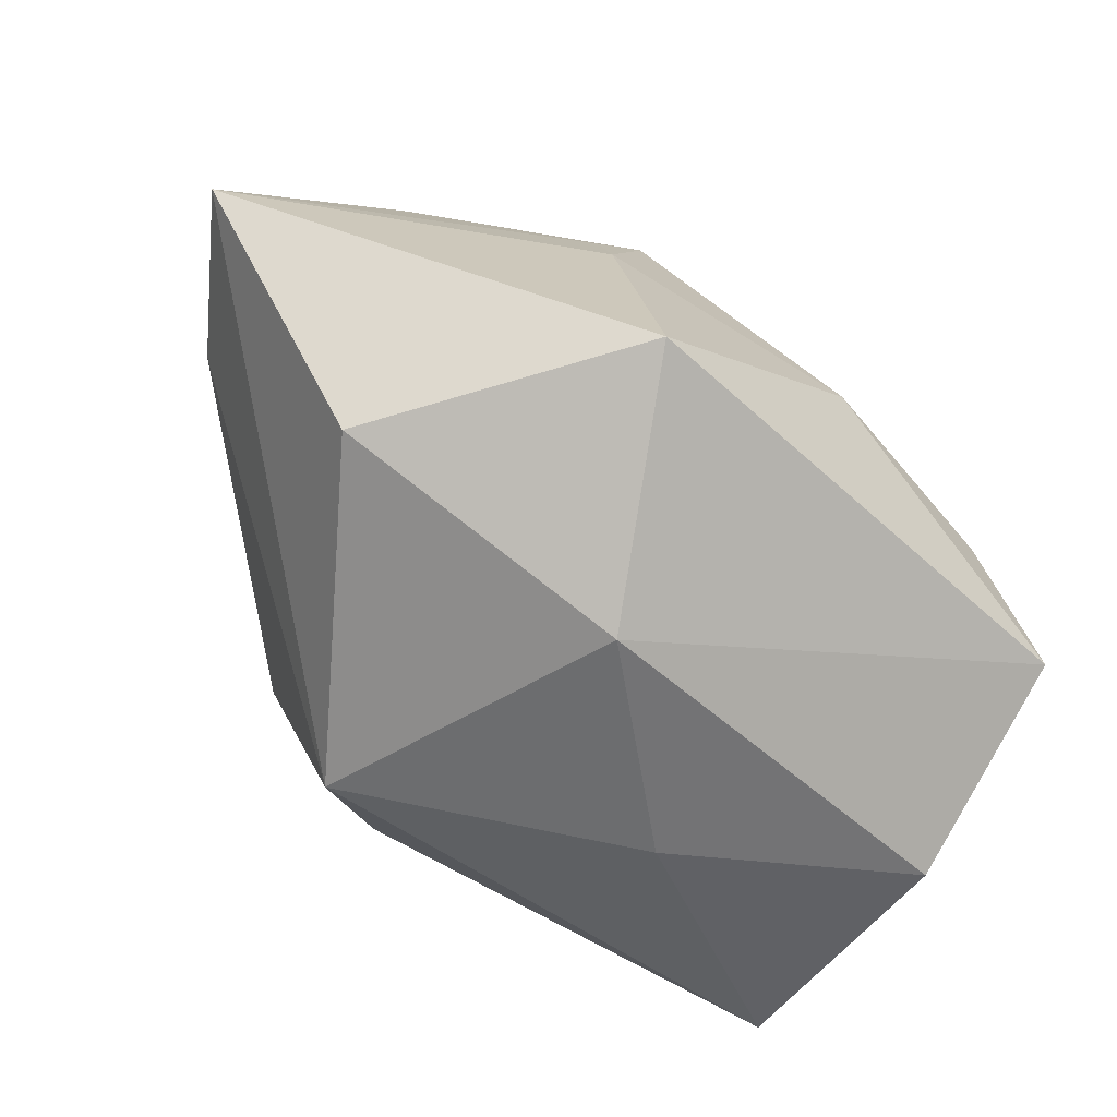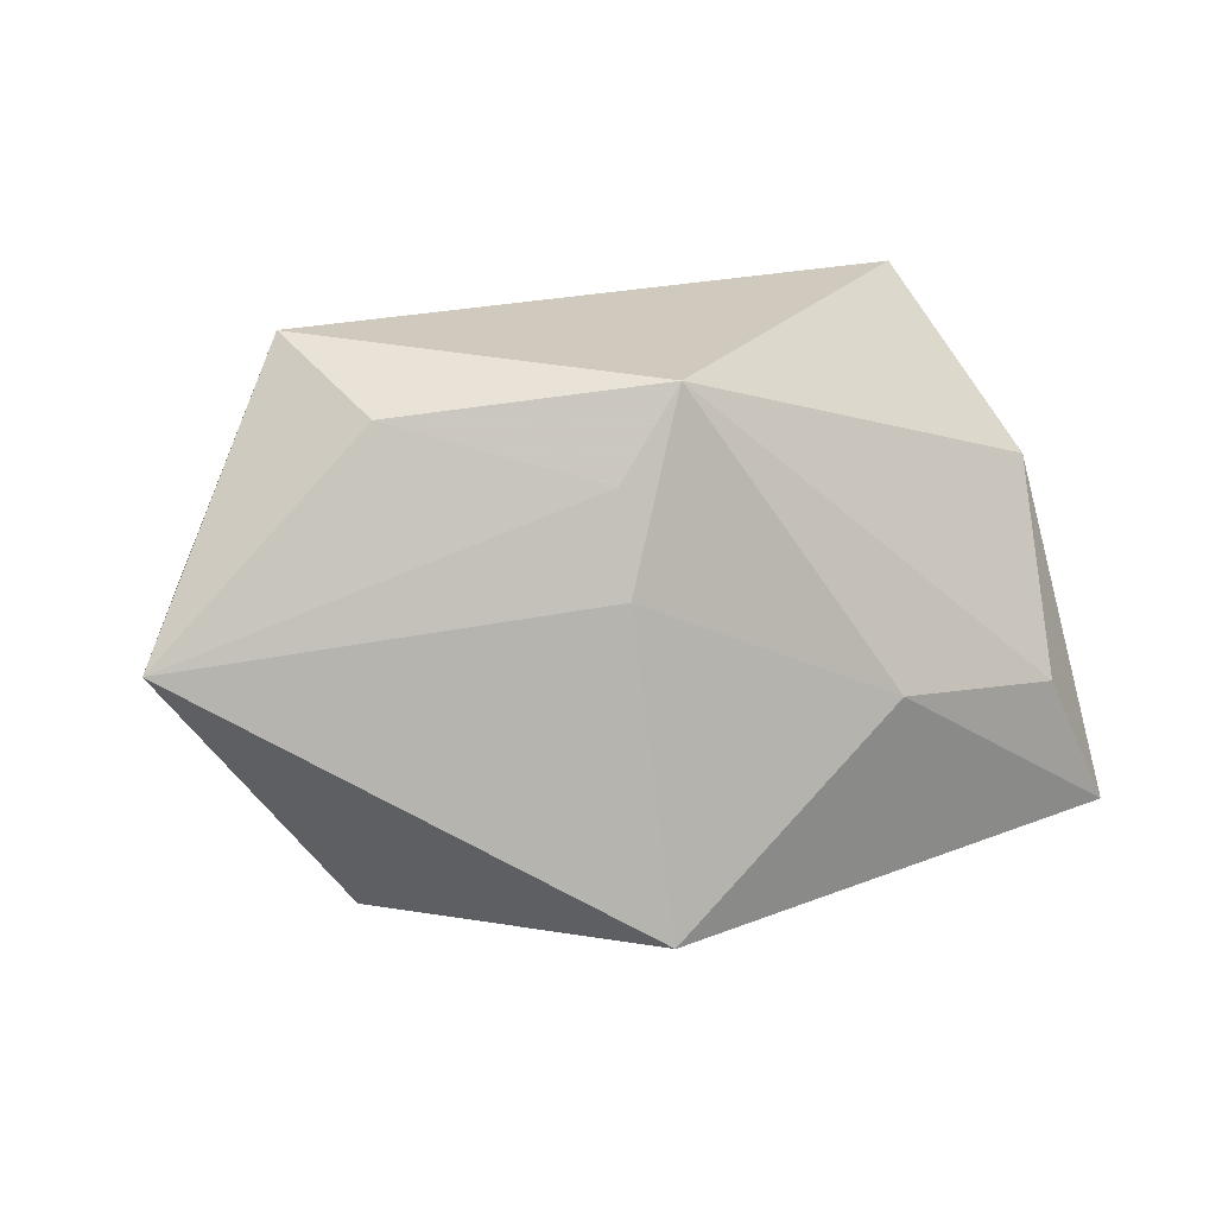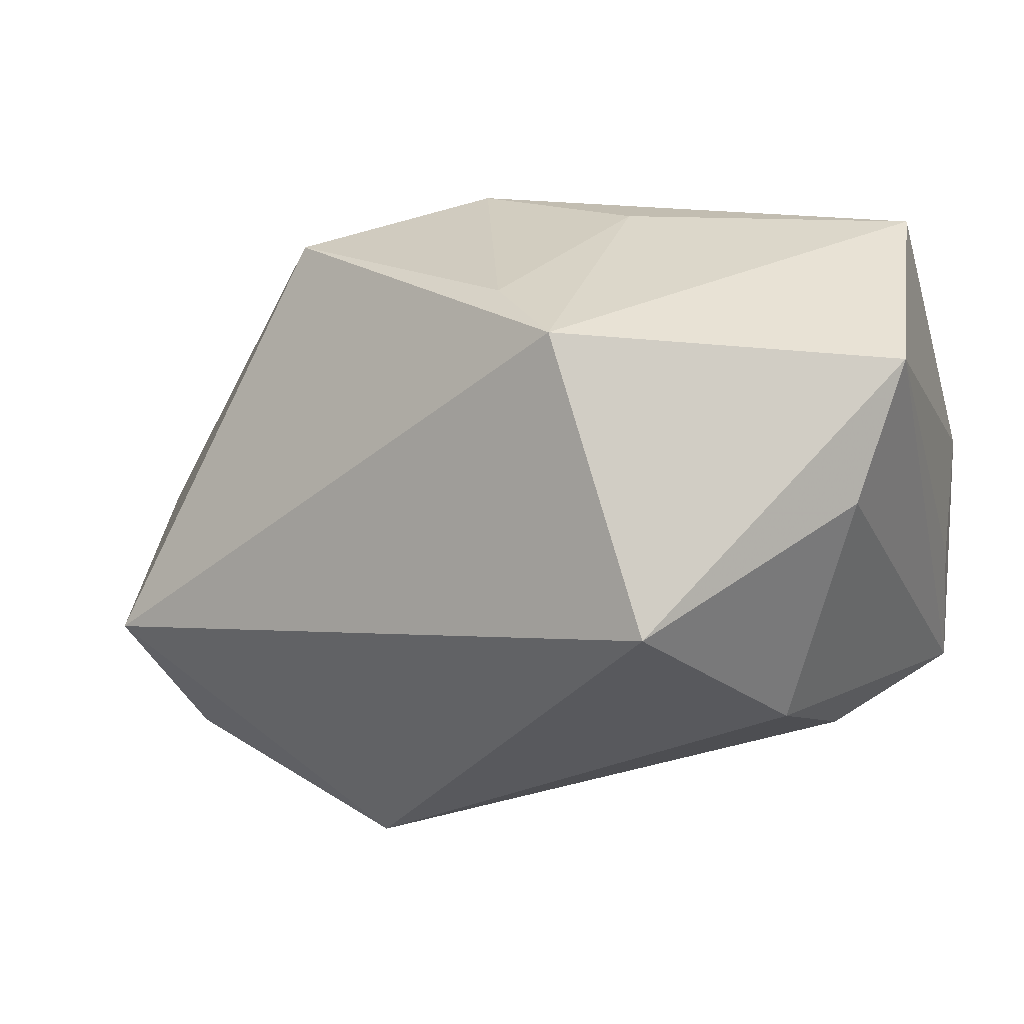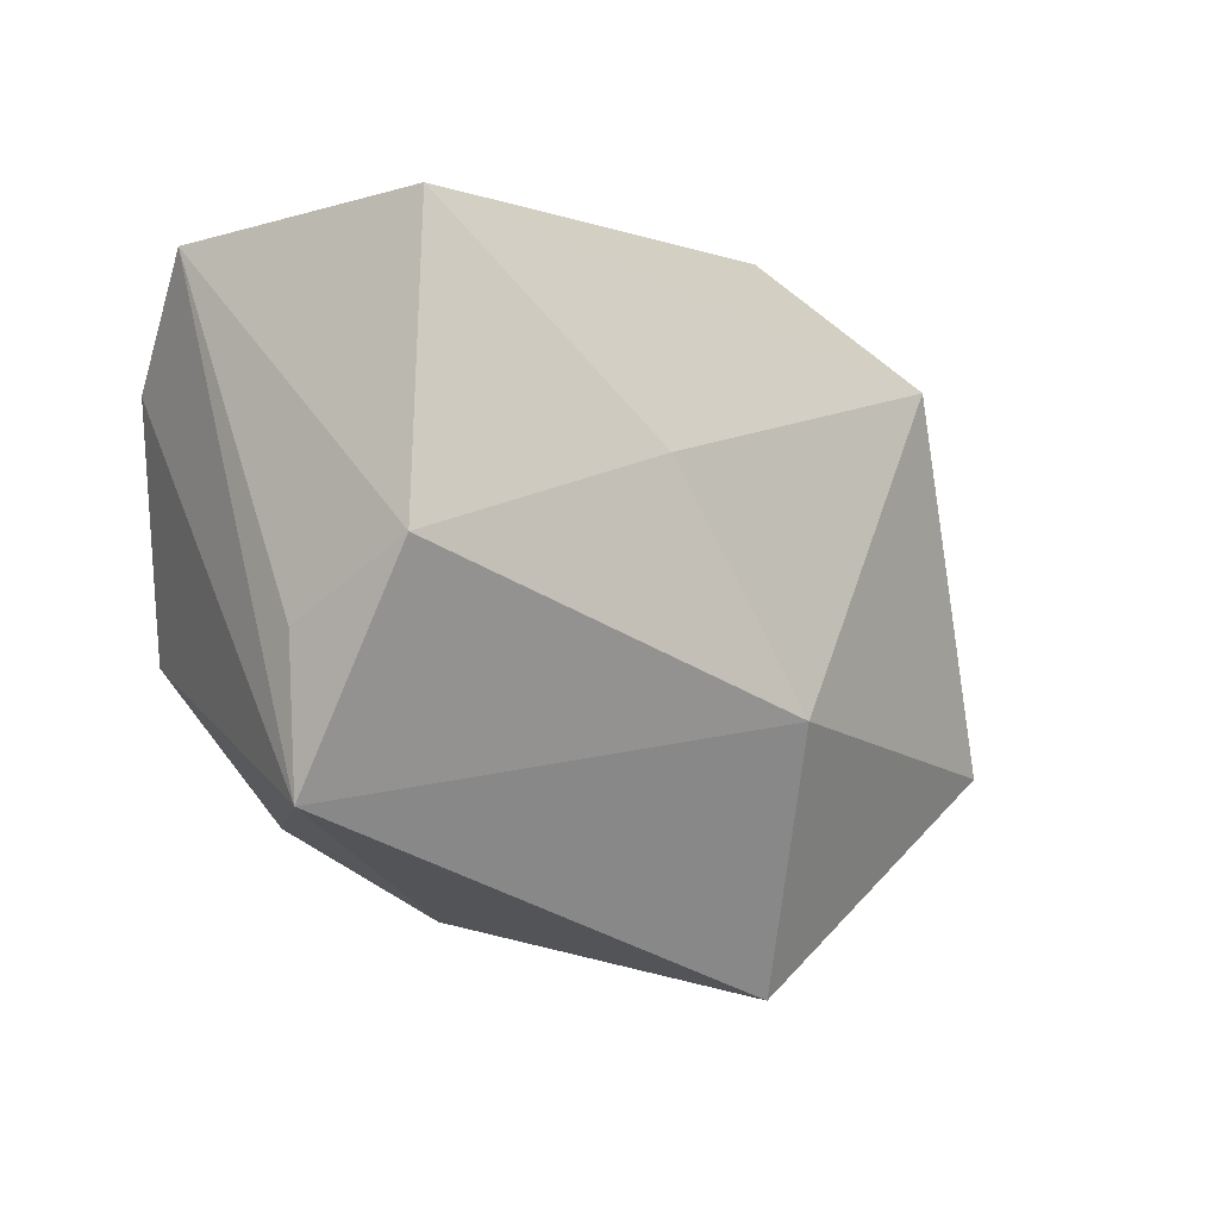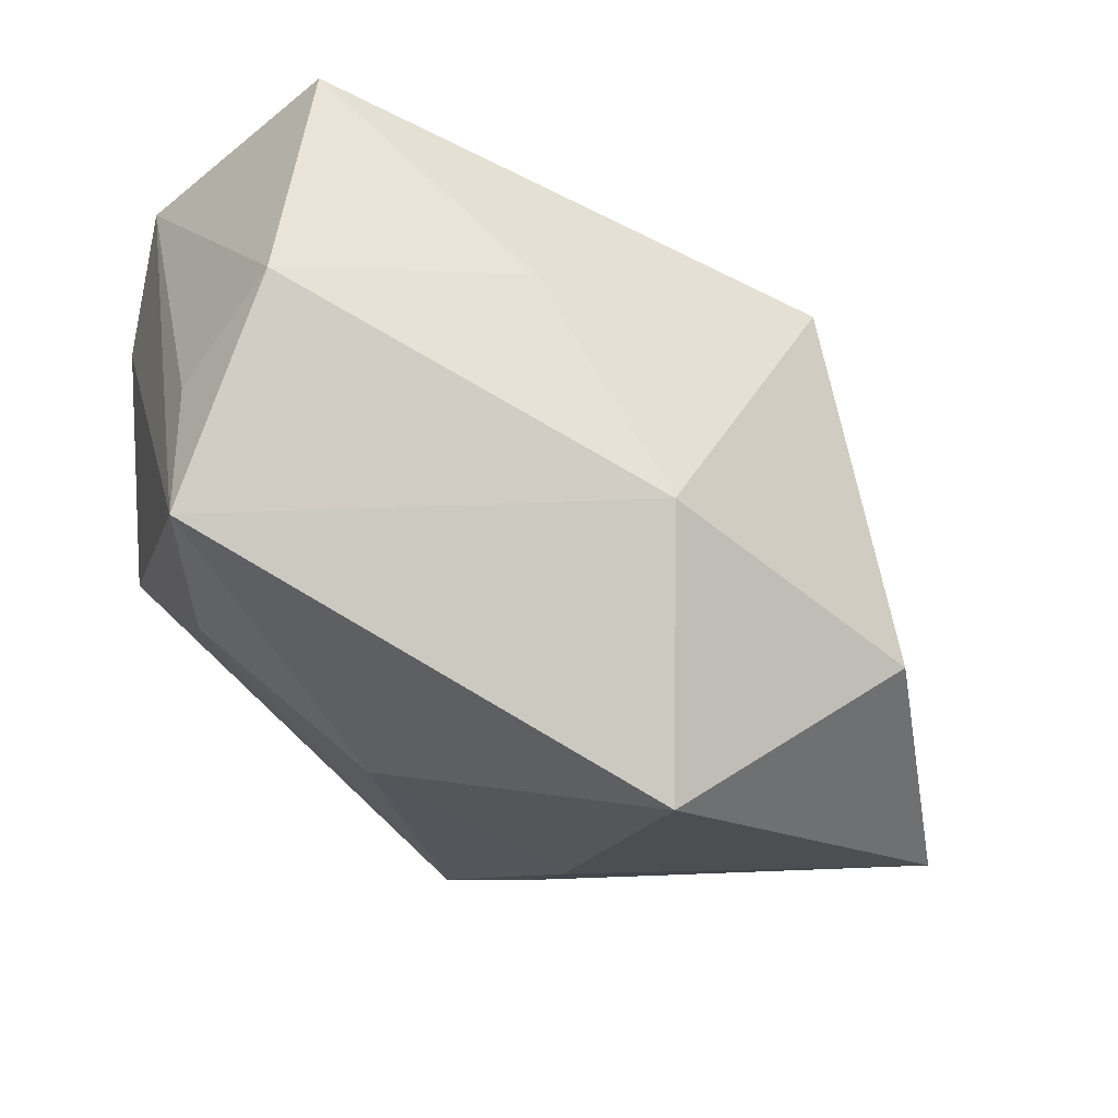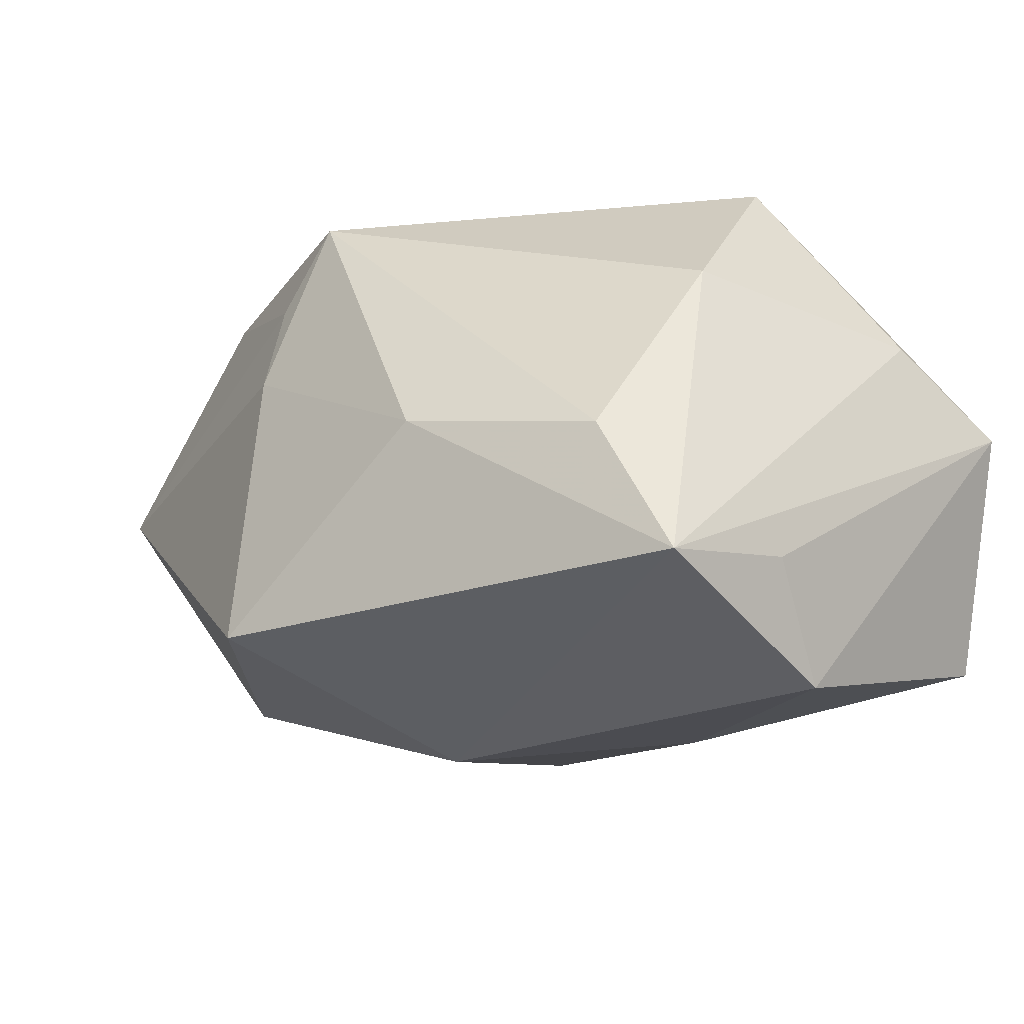
<metadata>
{"format":"obj","ext":"obj","renderer":"f3d","projection":"perspective","resolution":1024,"background":"white","views":[{"elev":-62.1,"azim":-20.4,"up":"+Z"},{"elev":18.1,"azim":-13.6,"up":"+Z"},{"elev":30.6,"azim":29.4,"up":"+Y"},{"elev":1.0,"azim":141.9,"up":"+Y"},{"elev":-28.1,"azim":155.3,"up":"+Y"},{"elev":-18.0,"azim":54.1,"up":"+Z"}]}
</metadata>
<code>
v 0.03986 -0.00194 -0.01633
v -0.007084 -0.03556 -0.01949
v 0.02609 0.009206 0.03008
v -0.01036 -0.02829 0.01949
v 0.01047 0.03291 0.02001
v -0.03597 -0.009274 0.03008
v 0.03464 -0.006303 0.01404
v 0.001186 0.03234 0.01322
v 0.004647 0.03291 -0.008225
v -0.02718 0.0276 0.005102
v -0.02988 -0.02275 0.02501
v -0.03165 -0.0172 -0.02077
v -0.04988 -0.02535 0.005116
v 0.04045 -0.01584 -0.01809
v 0.01034 0.01202 -0.02742
v -0.01358 0.03042 -0.01035
v 0.01527 -0.02872 -0.0009764
v -0.04524 -0.006969 0.007459
v -0.02164 0.01824 -0.02398
v -0.009885 -0.0309 0.01025
v -0.004476 -0.02636 0.02778
v 0.03333 -0.01909 -0.004364
v 0.03599 0.005397 -0.02733
v 0.03931 0.02938 0.002064
v 0.03857 0.01729 0.00989
v 0.03029 0.03291 -0.02105
v -0.00236 -0.01026 -0.03009
f 2 13 12
f 12 13 19
f 20 13 2
f 27 12 19
f 2 12 27
f 19 13 18
f 18 10 19
f 19 26 15
f 15 26 23
f 15 27 19
f 23 27 15
f 5 26 9
f 13 20 4
f 4 20 21
f 21 7 3
f 23 26 24
f 24 26 5
f 5 3 24
f 22 7 21
f 6 18 13
f 6 3 5
f 21 3 6
f 5 10 6
f 10 18 6
f 8 10 5
f 5 9 8
f 16 26 19
f 16 9 26
f 19 10 16
f 10 8 16
f 16 8 9
f 25 3 7
f 25 24 3
f 17 22 21
f 17 20 2
f 21 20 17
f 11 6 13
f 21 6 11
f 13 4 11
f 11 4 21
f 7 22 14
f 14 25 7
f 24 25 14
f 22 17 14
f 14 17 2
f 2 27 14
f 14 27 23
f 23 24 1
f 1 14 23
f 24 14 1

</code>
